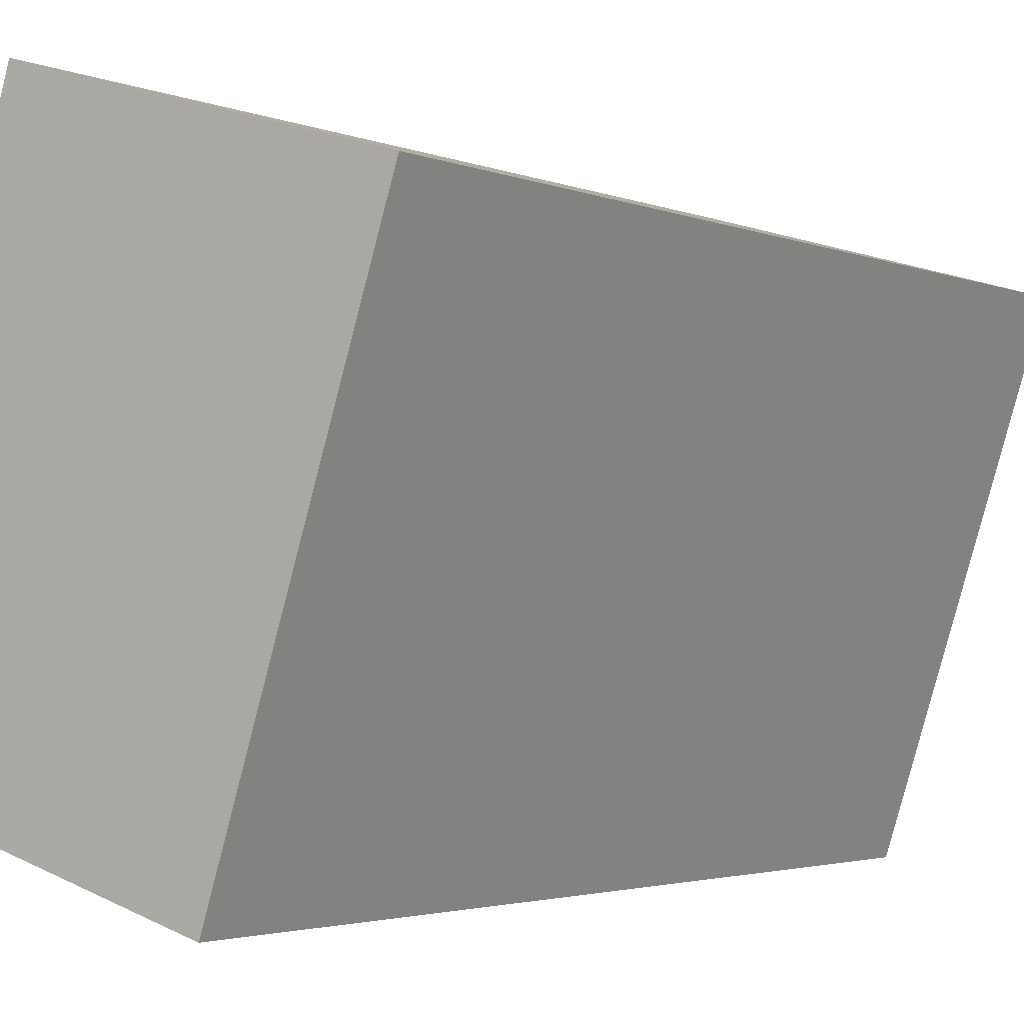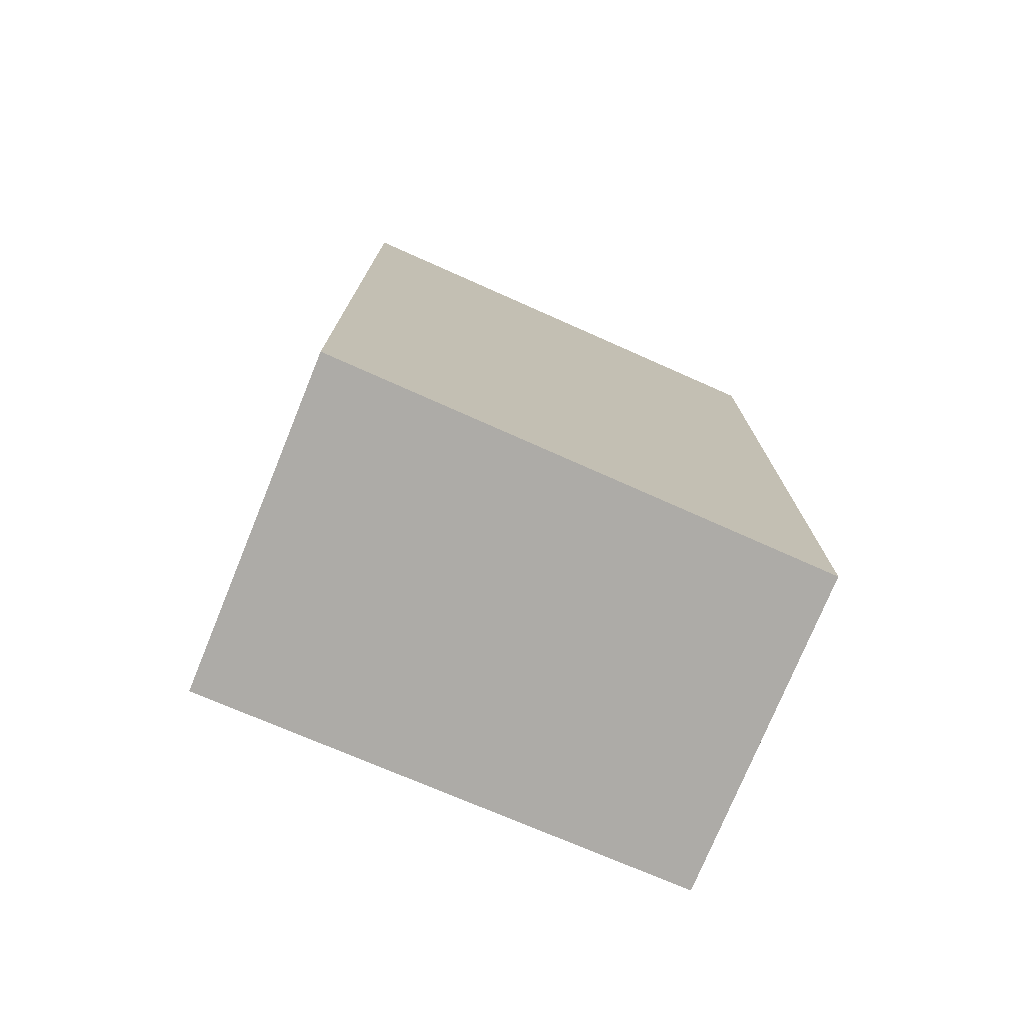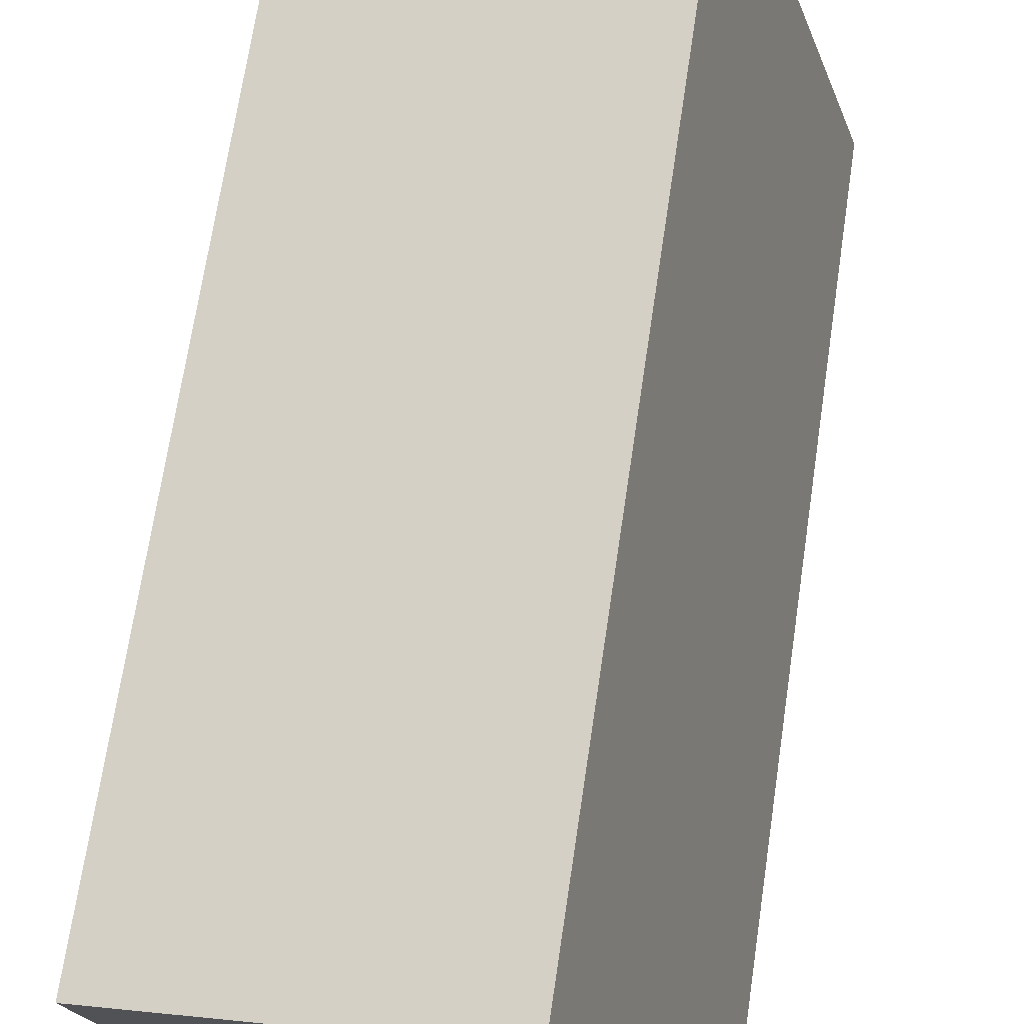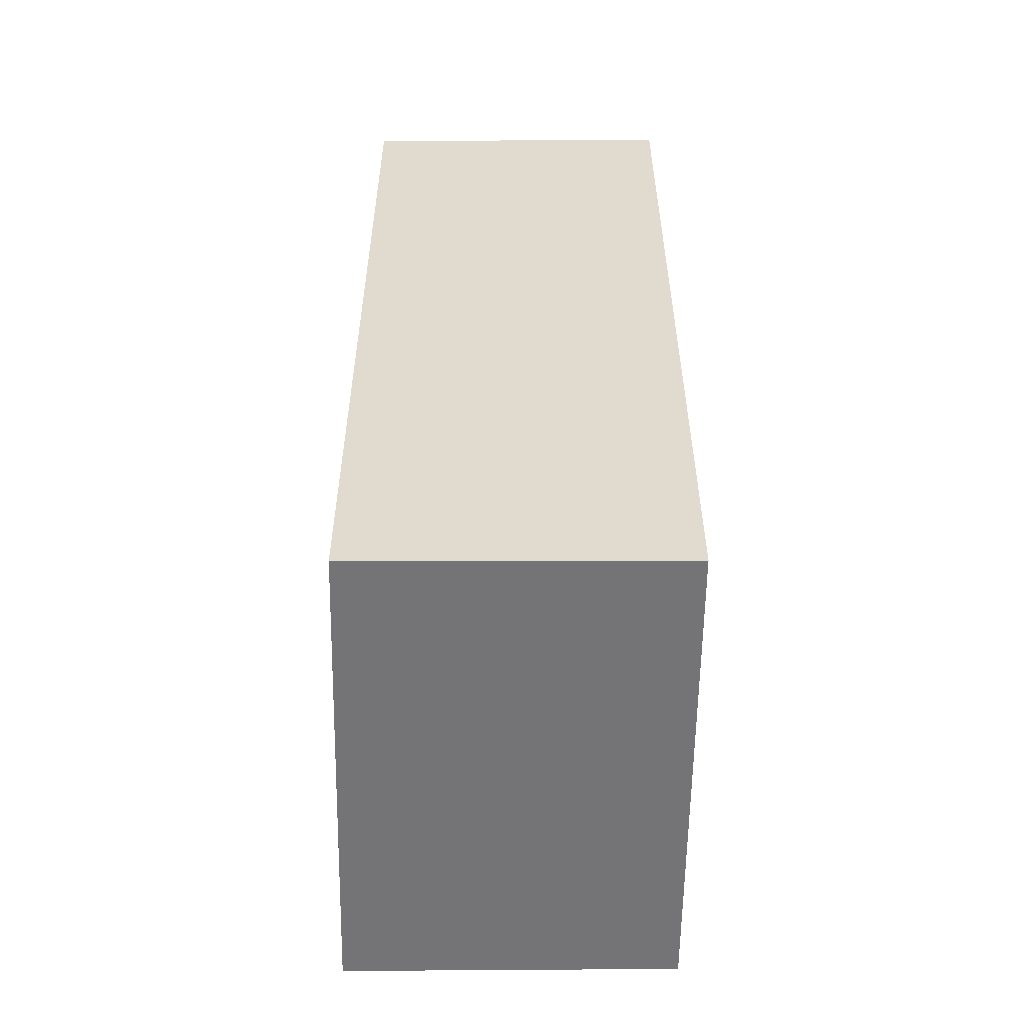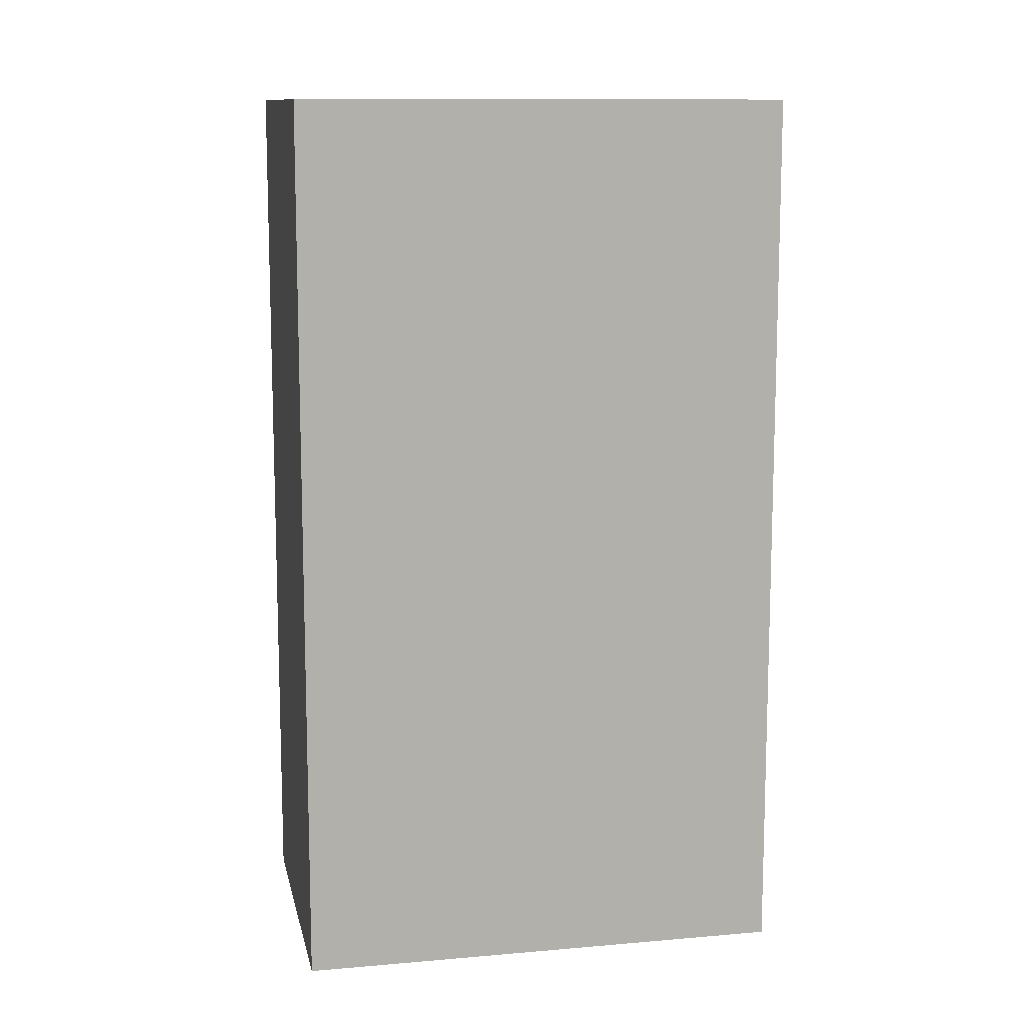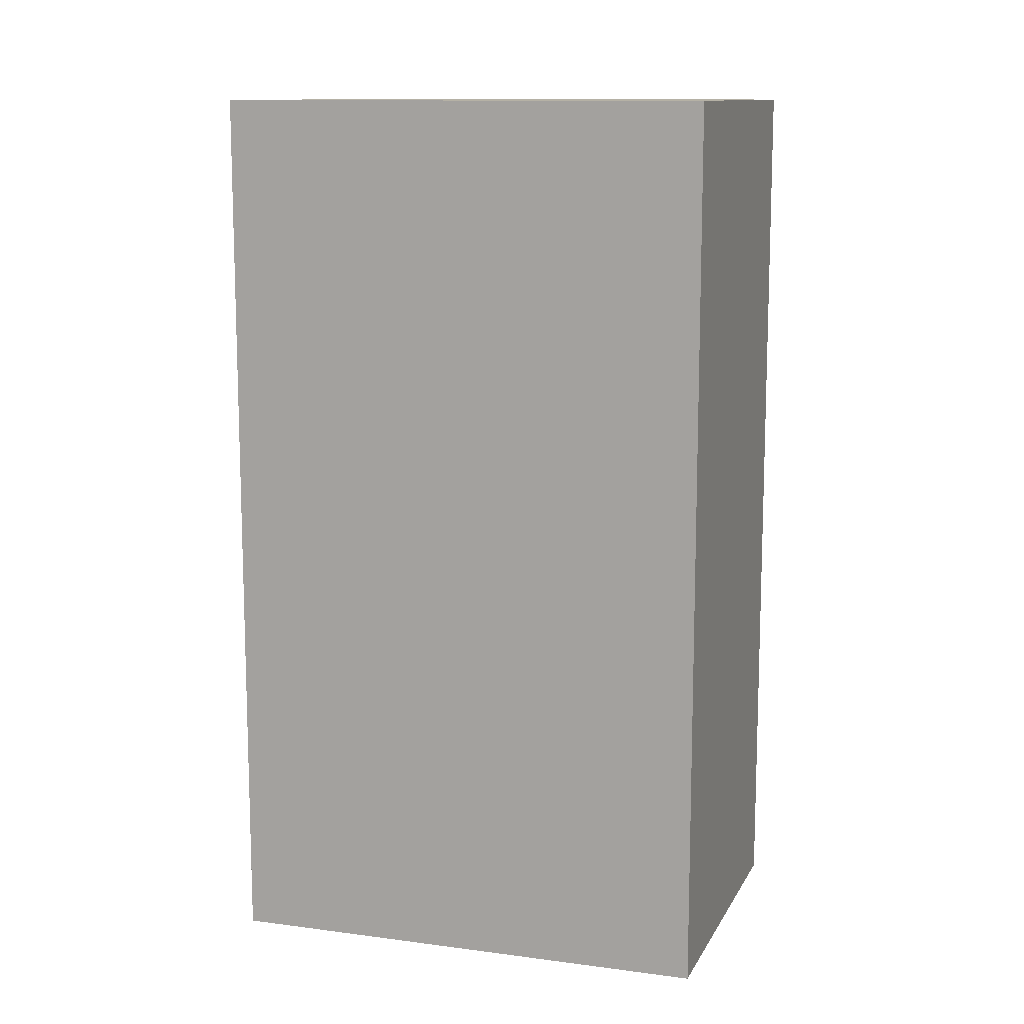
<metadata>
{"format":"obj","ext":"obj","renderer":"f3d","projection":"perspective","resolution":1024,"background":"white","views":[{"elev":-2.6,"azim":35.0,"up":"+Z"},{"elev":-76.4,"azim":84.0,"up":"+Y"},{"elev":69.9,"azim":-171.5,"up":"+Z"},{"elev":-56.3,"azim":-163.4,"up":"+Y"},{"elev":11.4,"azim":-85.0,"up":"+Y"},{"elev":11.8,"azim":-55.3,"up":"+Y"}]}
</metadata>
<code>
v  1.02 6.314 3.336
v  2.196 6.314 -0.652
v  0 6.314 3.866e-16
v  3.274 6.314 2.686
v  0 0 0
v  1.02 -2.043e-16 3.336
v  3.274 -1.645e-16 2.686
v  2.196 3.992e-17 -0.652
g defaultobject
f 1 2 3
f 2 1 4
f 5 1 3
f 1 5 6
f 6 4 1
f 4 6 7
f 7 2 4
f 2 7 8
f 8 3 2
f 3 8 5
f 8 6 5
f 6 8 7

</code>
